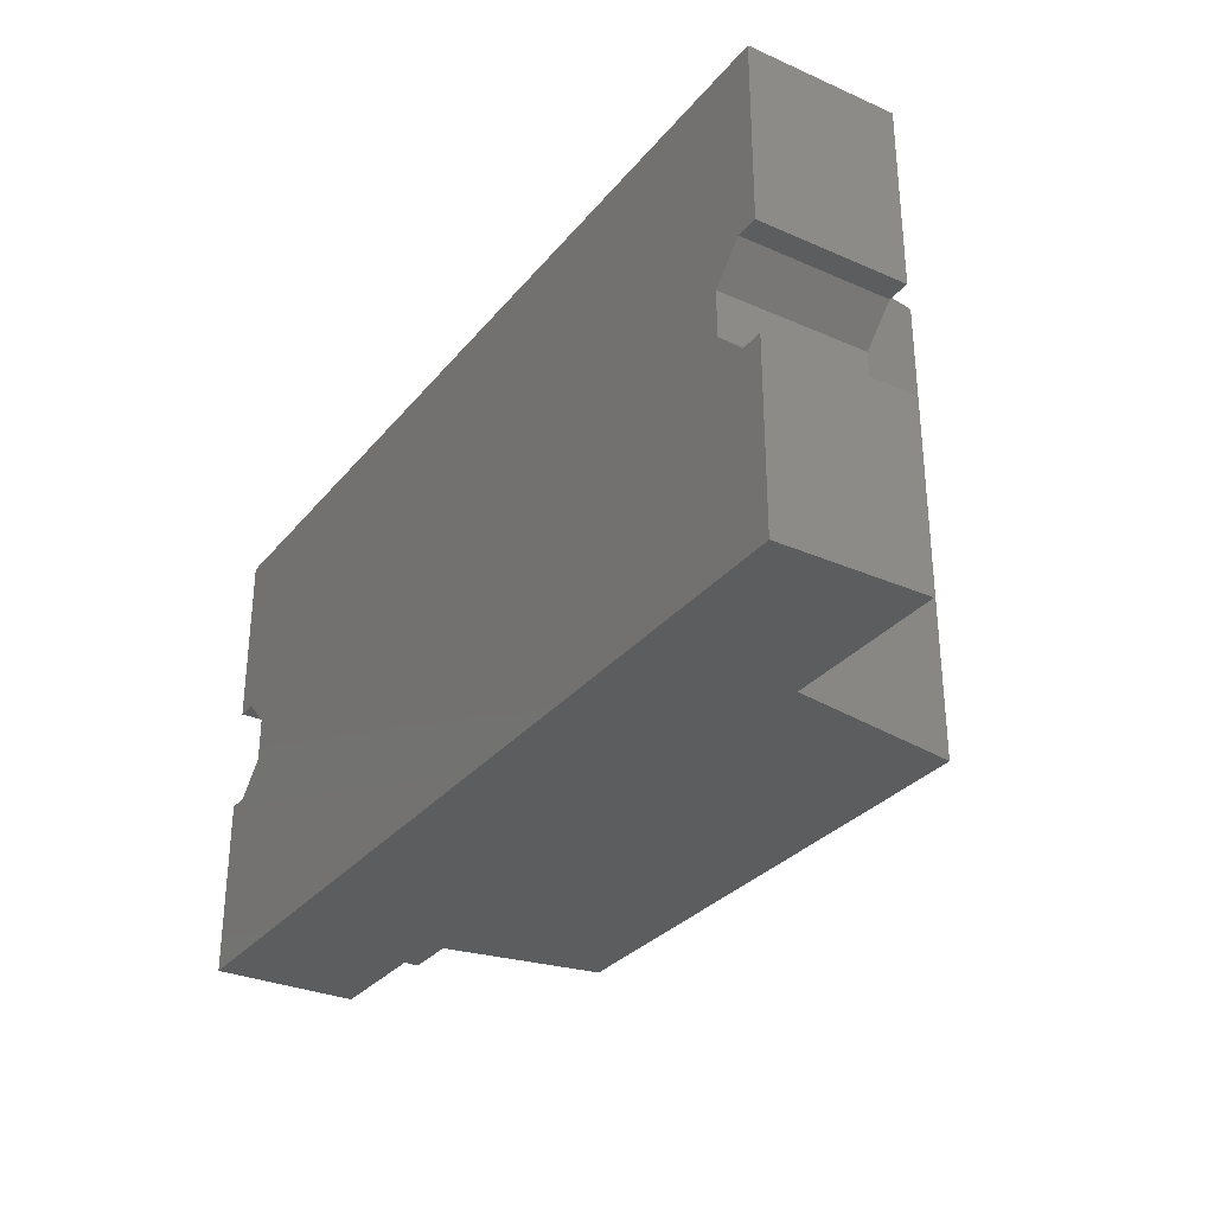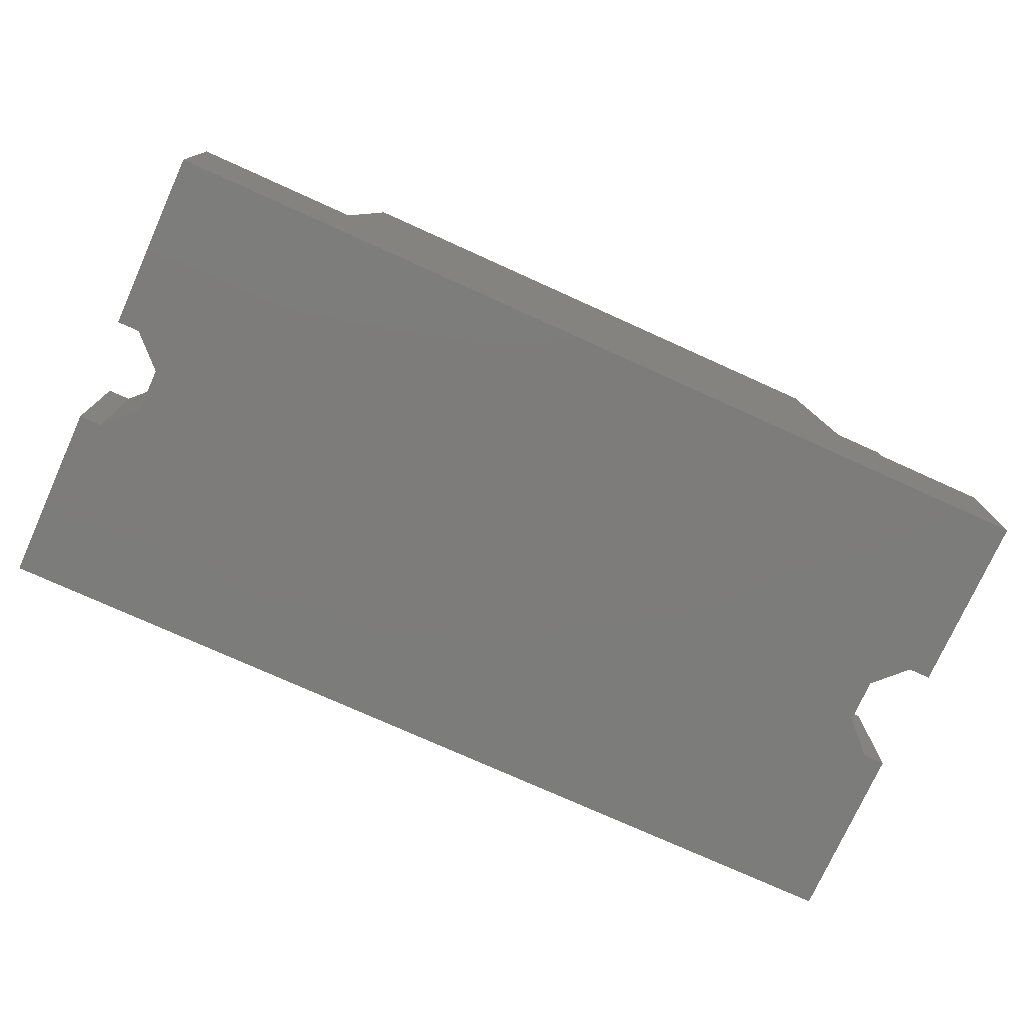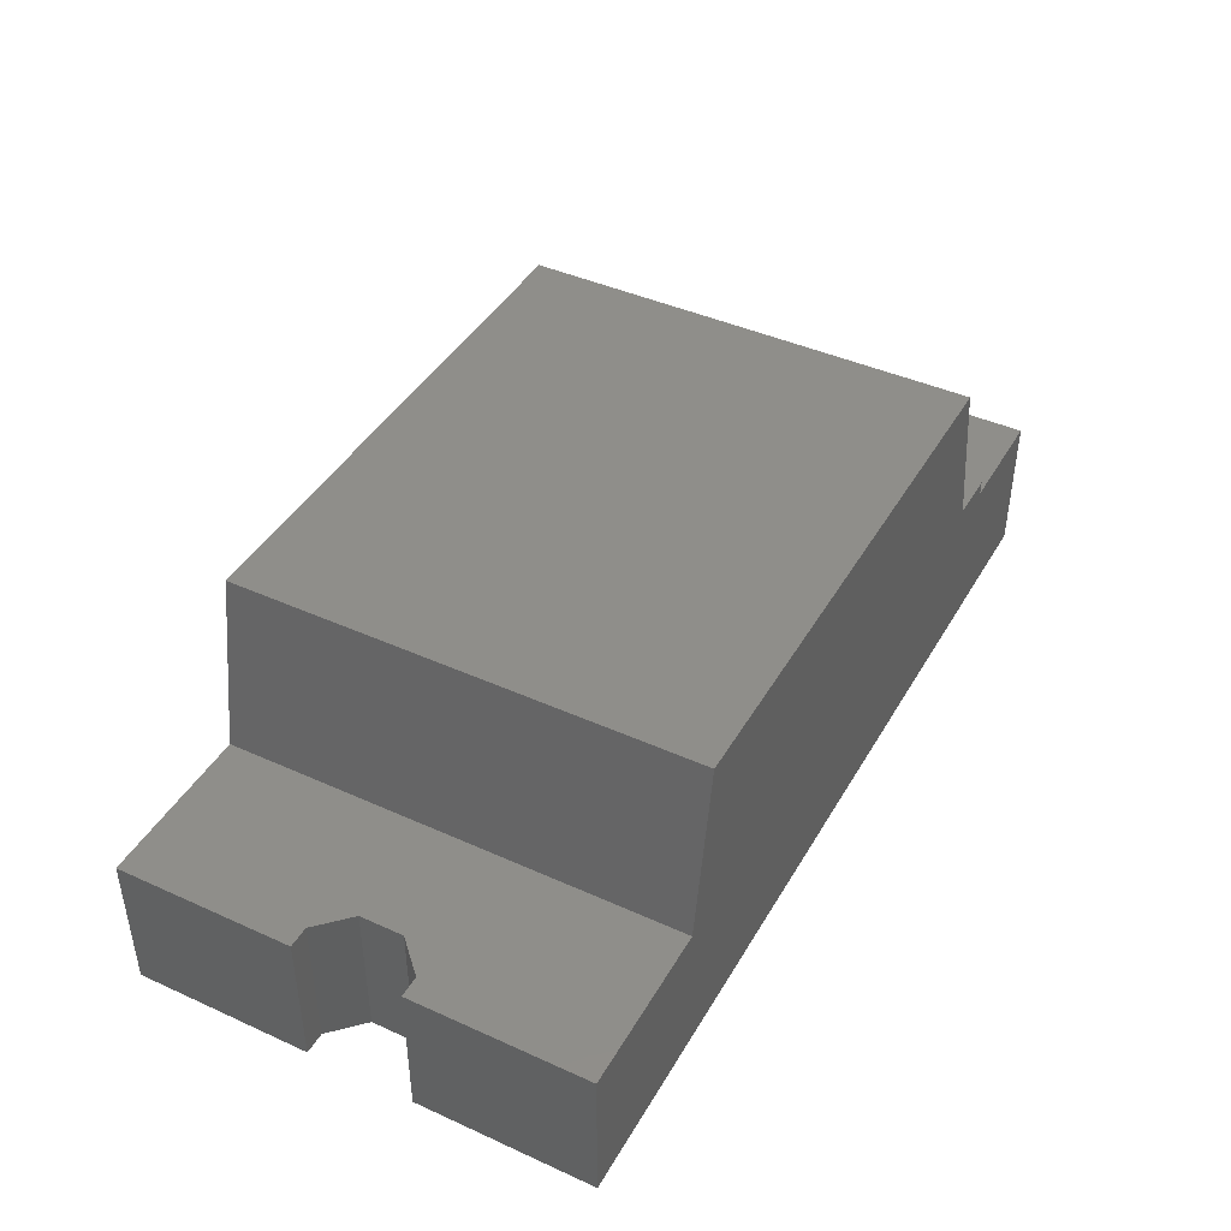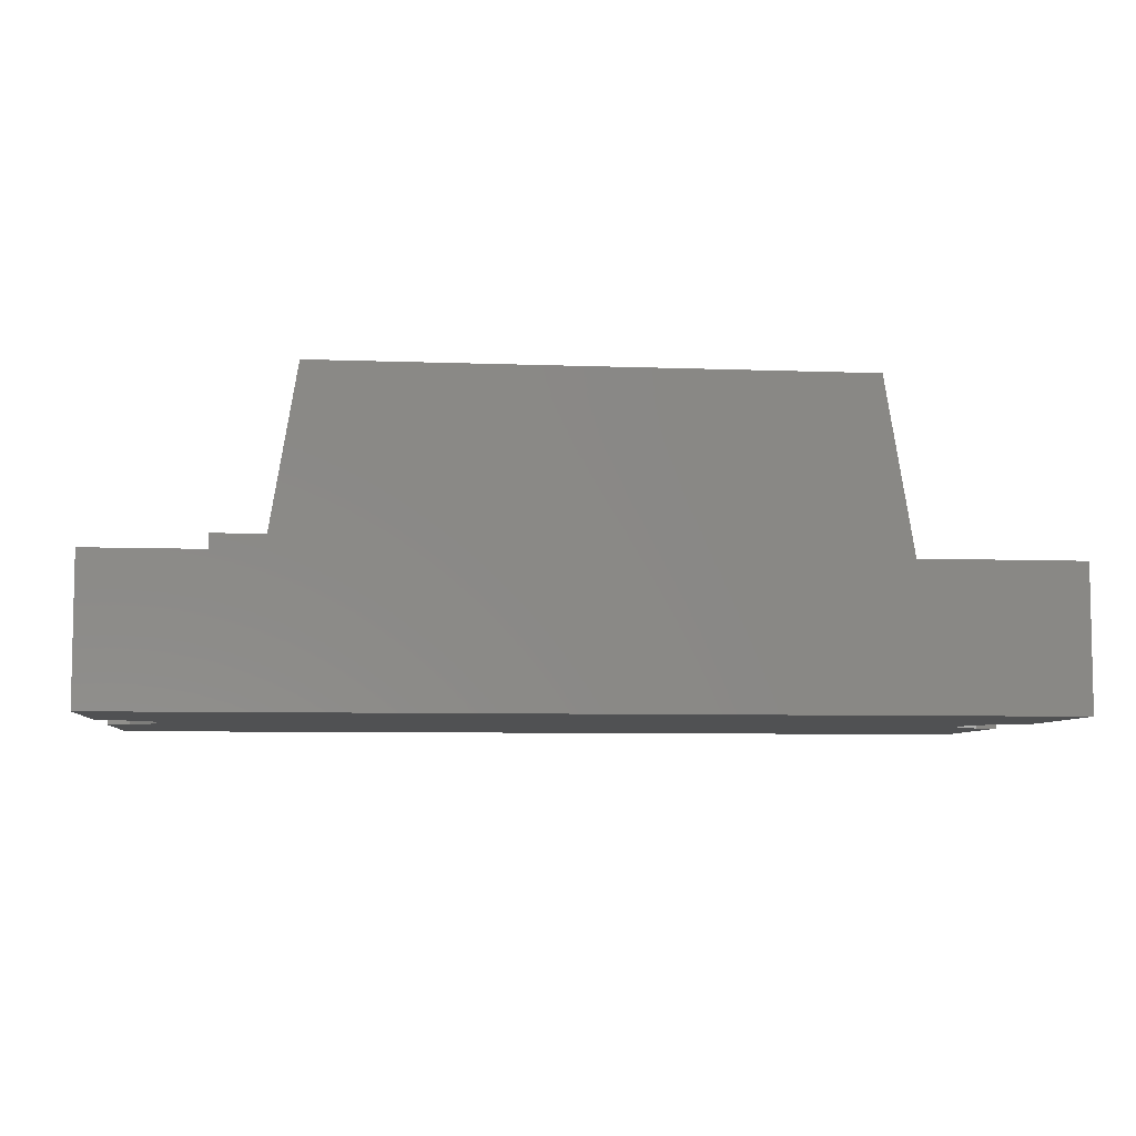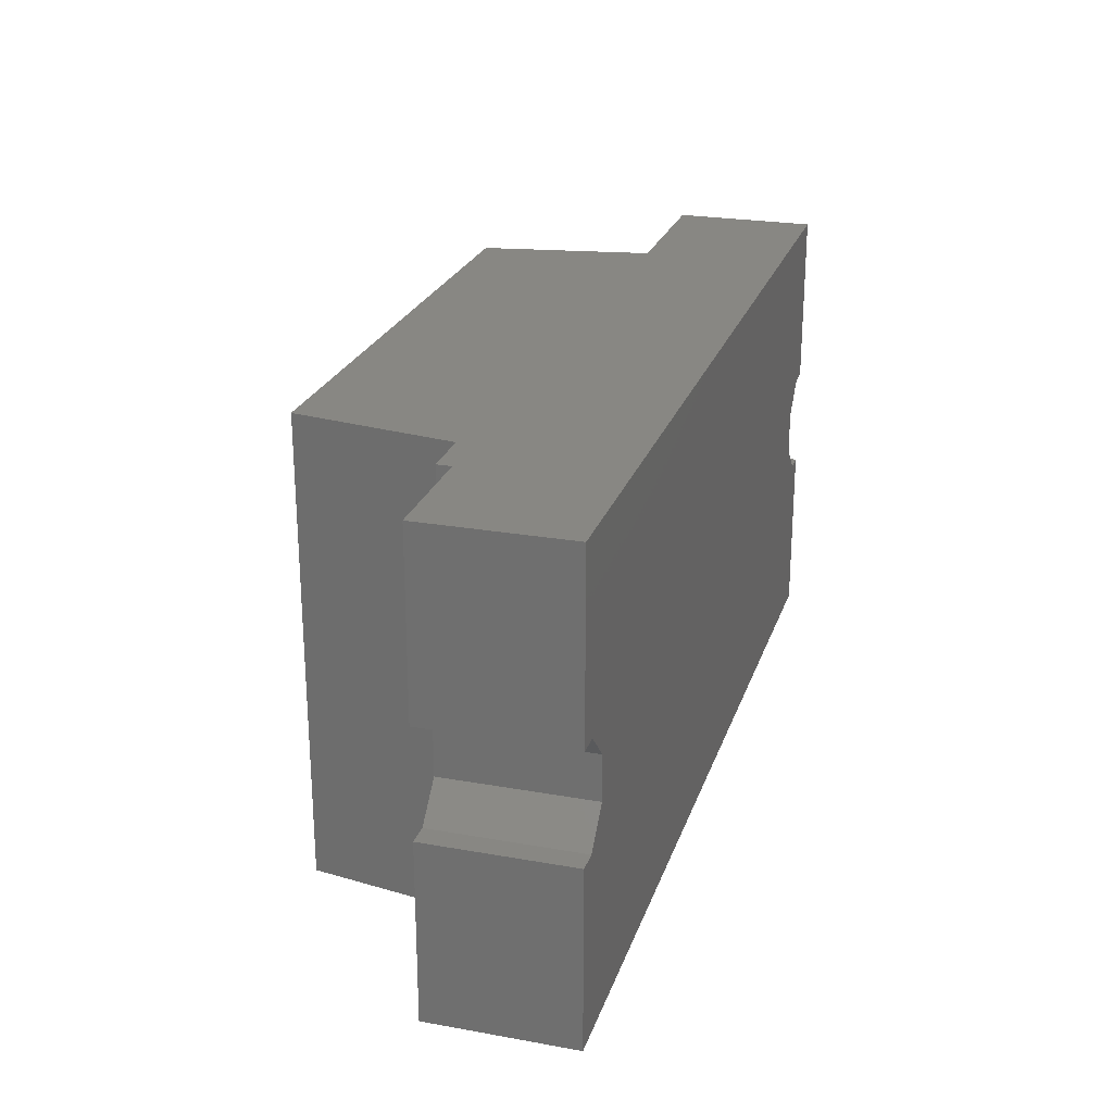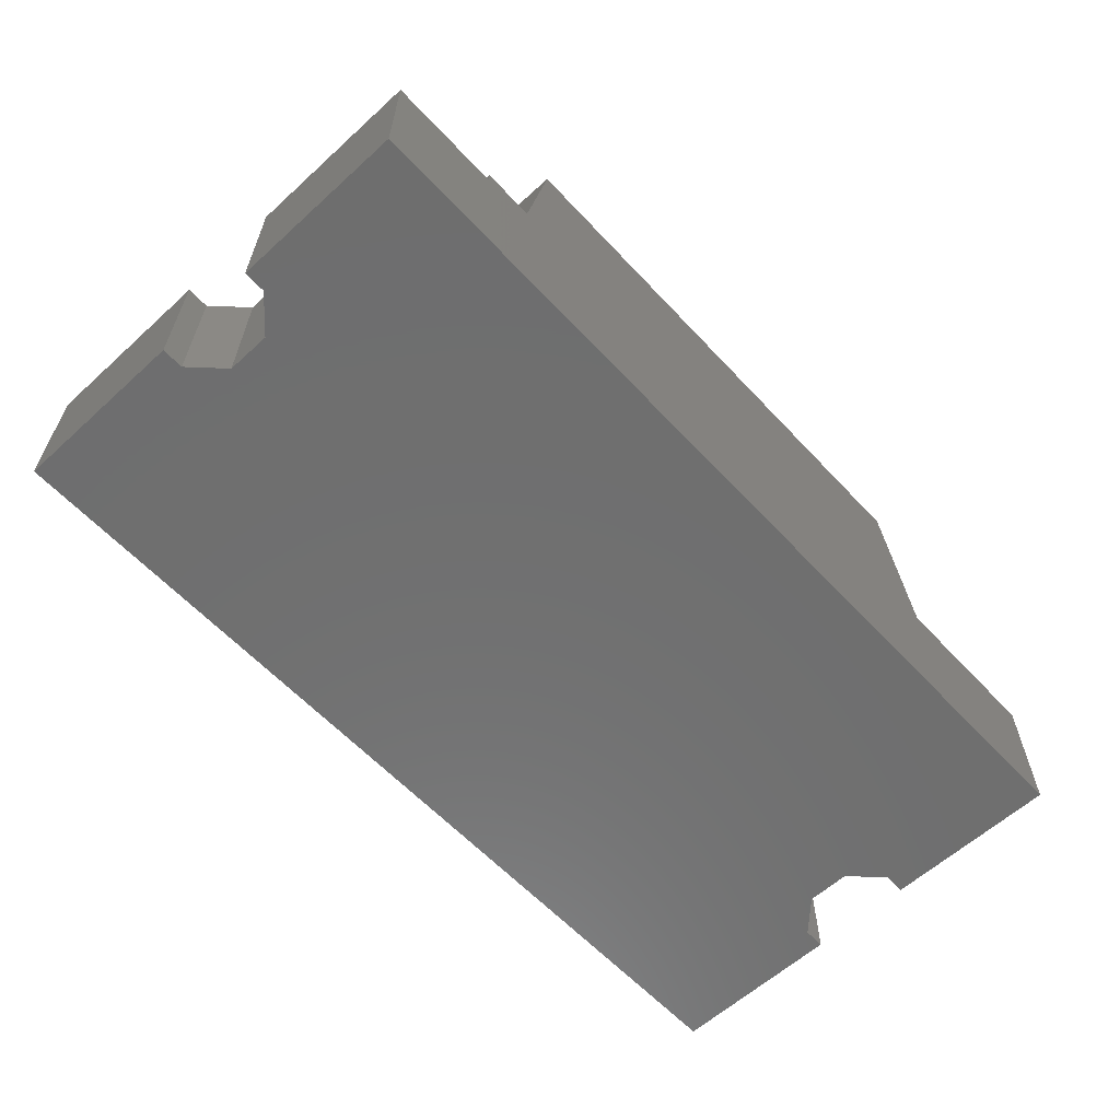
<metadata>
{"format":"stl","ext":"stl","renderer":"f3d","projection":"perspective","resolution":1024,"background":"white","views":[{"elev":-30.9,"azim":-122.1,"up":"+Y"},{"elev":-75.8,"azim":-24.3,"up":"+Z"},{"elev":42.9,"azim":-61.8,"up":"+Z"},{"elev":-6.7,"azim":173.7,"up":"+Z"},{"elev":24.2,"azim":106.4,"up":"+Y"},{"elev":-60.8,"azim":132.8,"up":"+Z"}]}
</metadata>
<code>
# stl→obj: 44 verts, 84 faces
v 0.6299 0.07275 0.1968
v 0.5998 0.07275 0.1968
v 0.6299 0.07275 0
v 0.5998 0.07275 0
v 0.5572 0.03013 0
v 0.5572 0.03013 0.1968
v 0.5572 -0.03013 0
v 0.5572 -0.03013 0.1968
v 0.5998 -0.07275 0.1968
v 0.5998 -0.07275 0
v 0.6299 -0.07275 0.1968
v 0.6299 -0.07275 0
v -0.5572 -0.03013 0.1968
v -0.5572 -0.03013 0
v -0.5998 -0.07275 0.1968
v -0.5998 -0.07275 0
v -0.5572 0.03013 0.1968
v -0.5572 0.03013 0
v -0.5998 0.07275 0.1968
v -0.5998 0.07275 0
v -0.6299 0.07275 0.1968
v -0.6299 0.07275 0
v -0.6299 -0.07275 0
v -0.6299 -0.07275 0.1968
v 0.4022 0.315 0.2165
v 0.4724 -0.315 0.2165
v 0.4724 0.315 0.2165
v 0.4022 -0.315 0.2165
v 0.4724 -0.315 0.1968
v 0.4724 0.315 0.1968
v -0.3661 0.315 0.4331
v 0.3661 -0.315 0.4331
v 0.3661 0.315 0.4331
v -0.3661 -0.315 0.4331
v -0.4055 0.315 0.1968
v -0.4055 -0.315 0.1968
v 0.6299 0.315 0.1968
v 0.6299 0.315 0
v 0.6299 -0.315 0
v 0.6299 -0.315 0.1968
v -0.6299 -0.315 0.1968
v -0.6299 0.315 0
v -0.6299 0.315 0.1968
v -0.6299 -0.315 0
f 1 2 3
f 2 4 3
f 2 5 4
f 2 6 5
f 6 7 5
f 6 8 7
f 7 9 10
f 7 8 9
f 10 11 12
f 10 9 11
f 13 14 15
f 14 16 15
f 17 18 13
f 18 14 13
f 19 18 17
f 19 20 18
f 19 21 20
f 21 22 20
f 23 15 16
f 23 24 15
f 25 26 27
f 25 28 26
f 27 29 30
f 27 26 29
f 31 32 33
f 31 34 32
f 35 34 31
f 35 36 34
f 25 33 28
f 33 32 28
f 37 3 38
f 11 39 12
f 37 1 3
f 11 40 39
f 24 23 41
f 42 21 43
f 23 44 41
f 42 22 21
f 38 30 37
f 42 43 35
f 38 42 35
f 38 35 31
f 31 33 25
f 38 31 25
f 25 27 30
f 38 25 30
f 34 28 32
f 36 41 44
f 36 44 39
f 34 36 39
f 39 40 29
f 29 26 28
f 39 29 28
f 34 39 28
f 42 20 22
f 38 3 4
f 42 38 4
f 42 4 5
f 42 5 7
f 42 7 10
f 10 12 39
f 42 10 39
f 39 44 23
f 39 23 16
f 39 16 14
f 39 14 18
f 42 39 18
f 42 18 20
f 41 15 24
f 1 37 2
f 43 21 19
f 35 43 19
f 35 19 17
f 36 35 17
f 36 17 13
f 41 36 13
f 41 13 15
f 29 40 11
f 29 11 9
f 29 9 8
f 30 29 8
f 30 8 6
f 37 30 6
f 37 6 2

</code>
